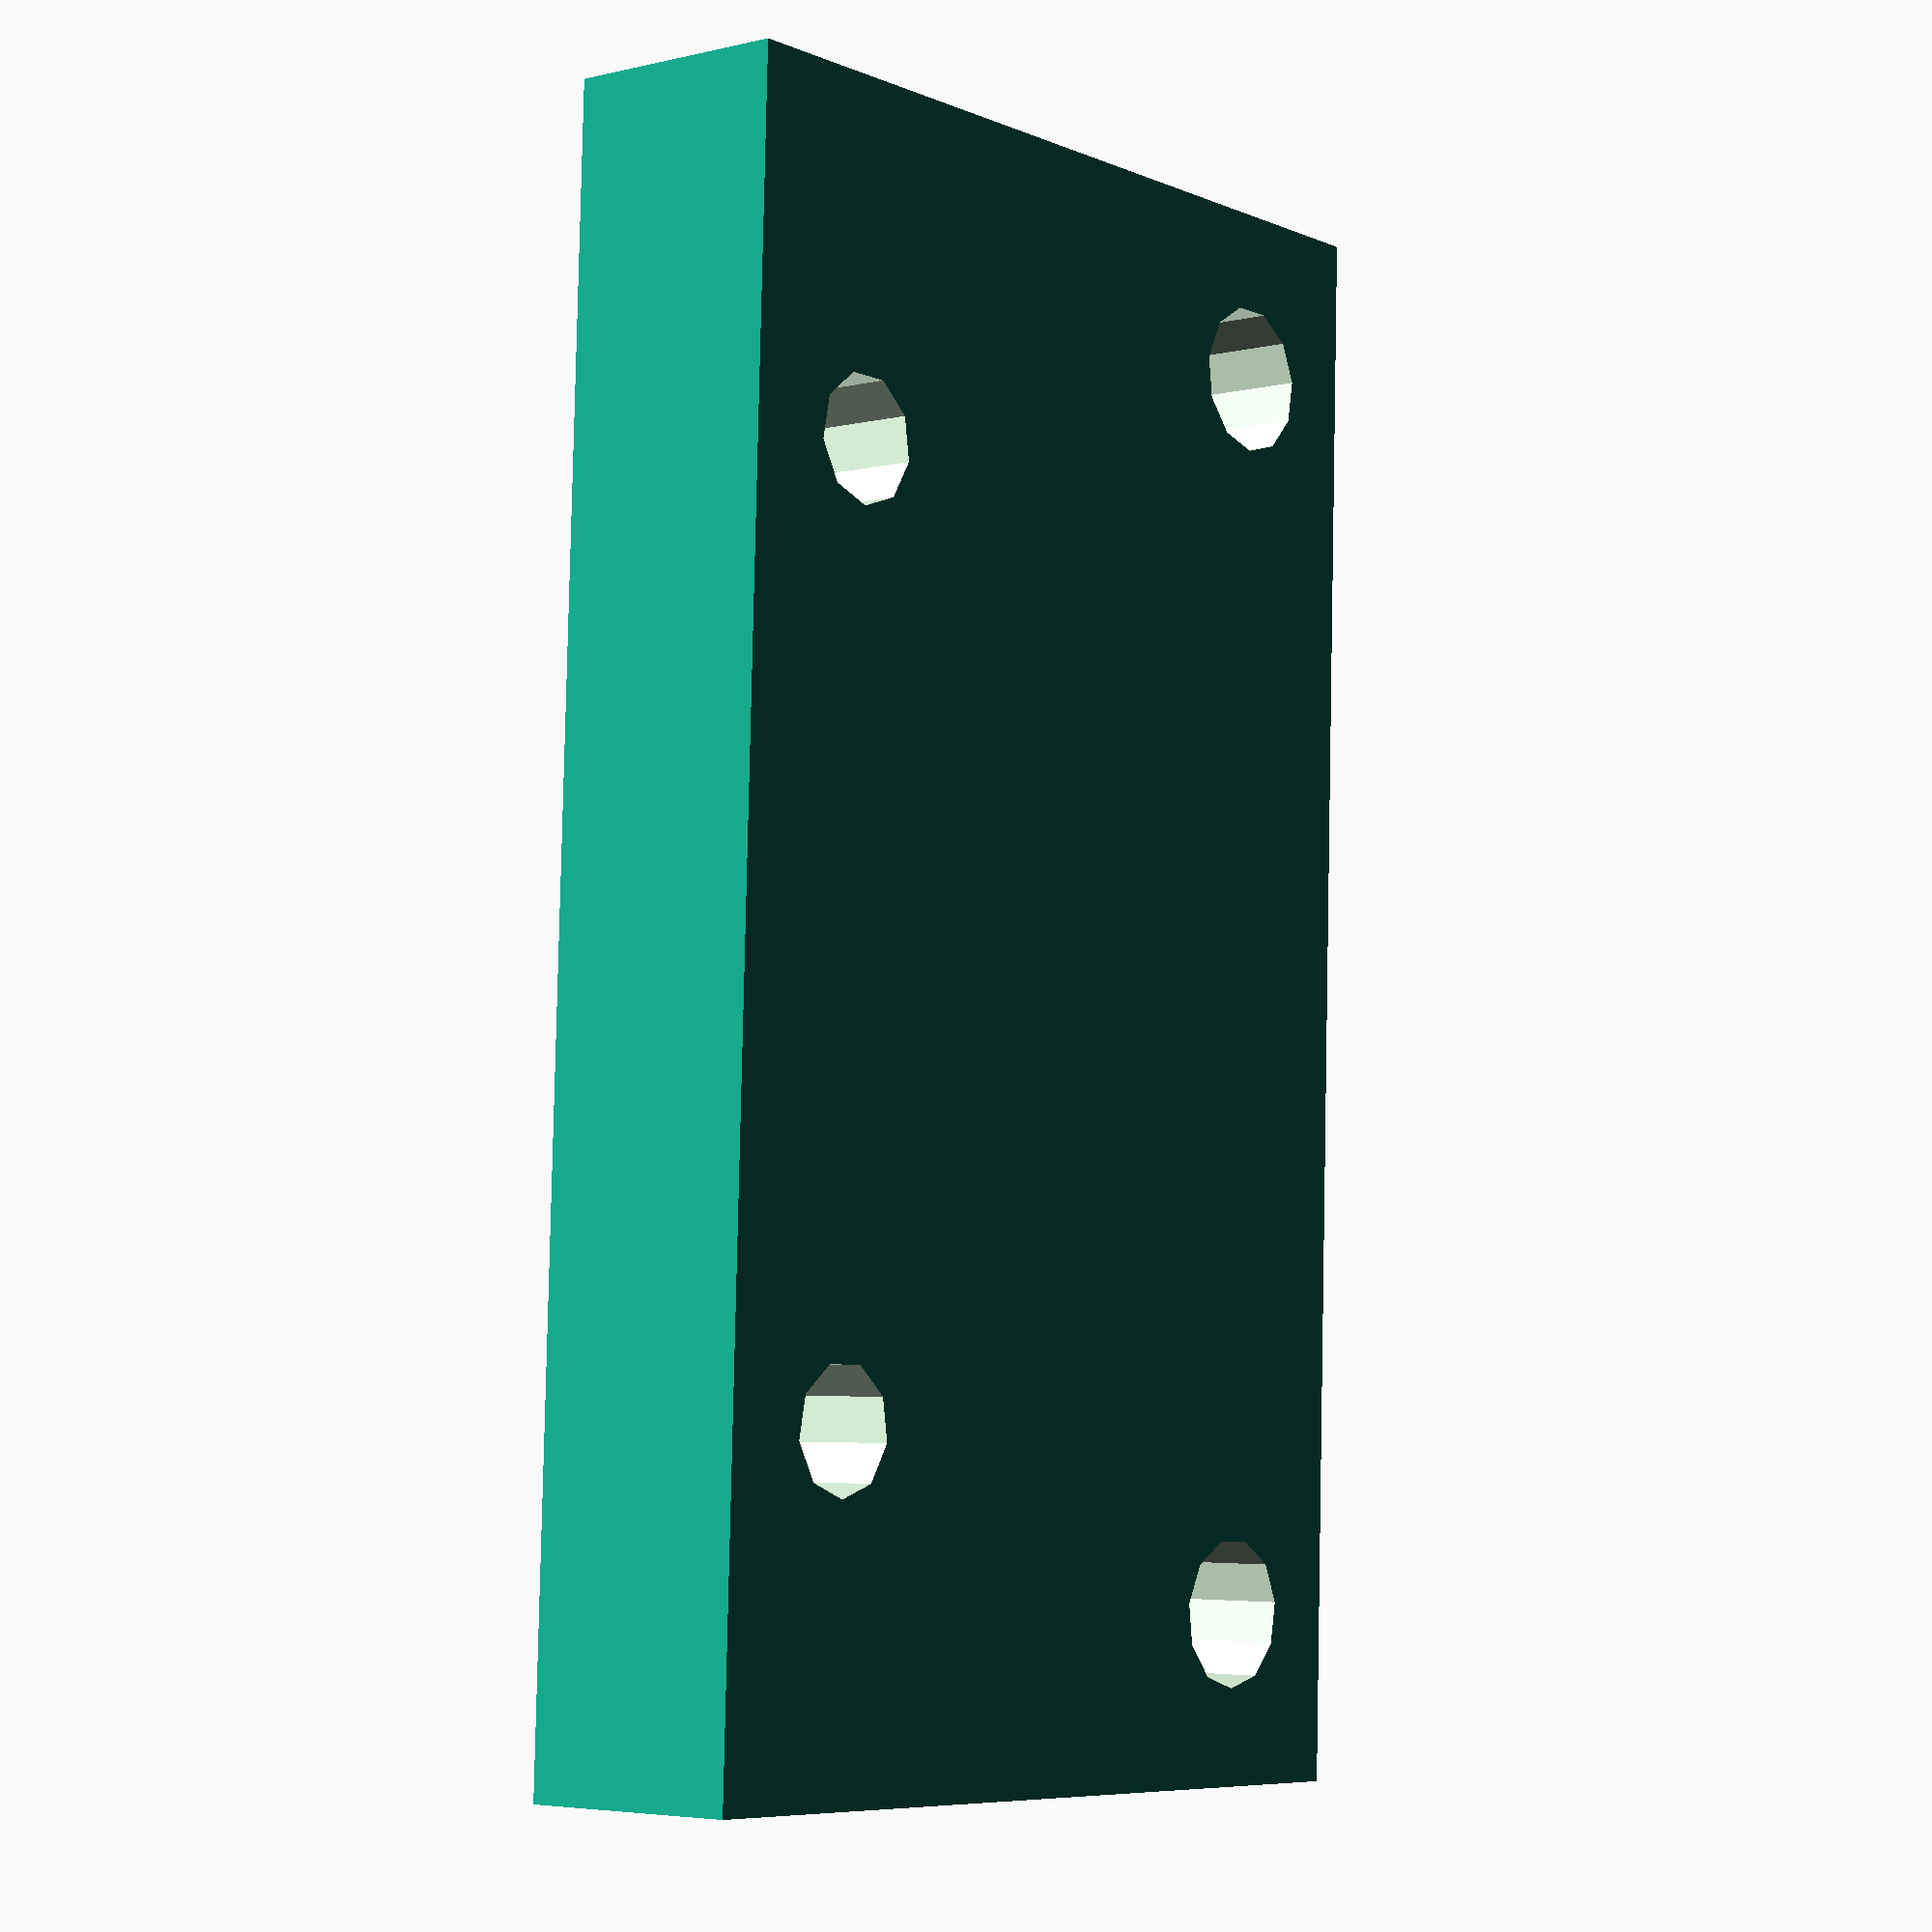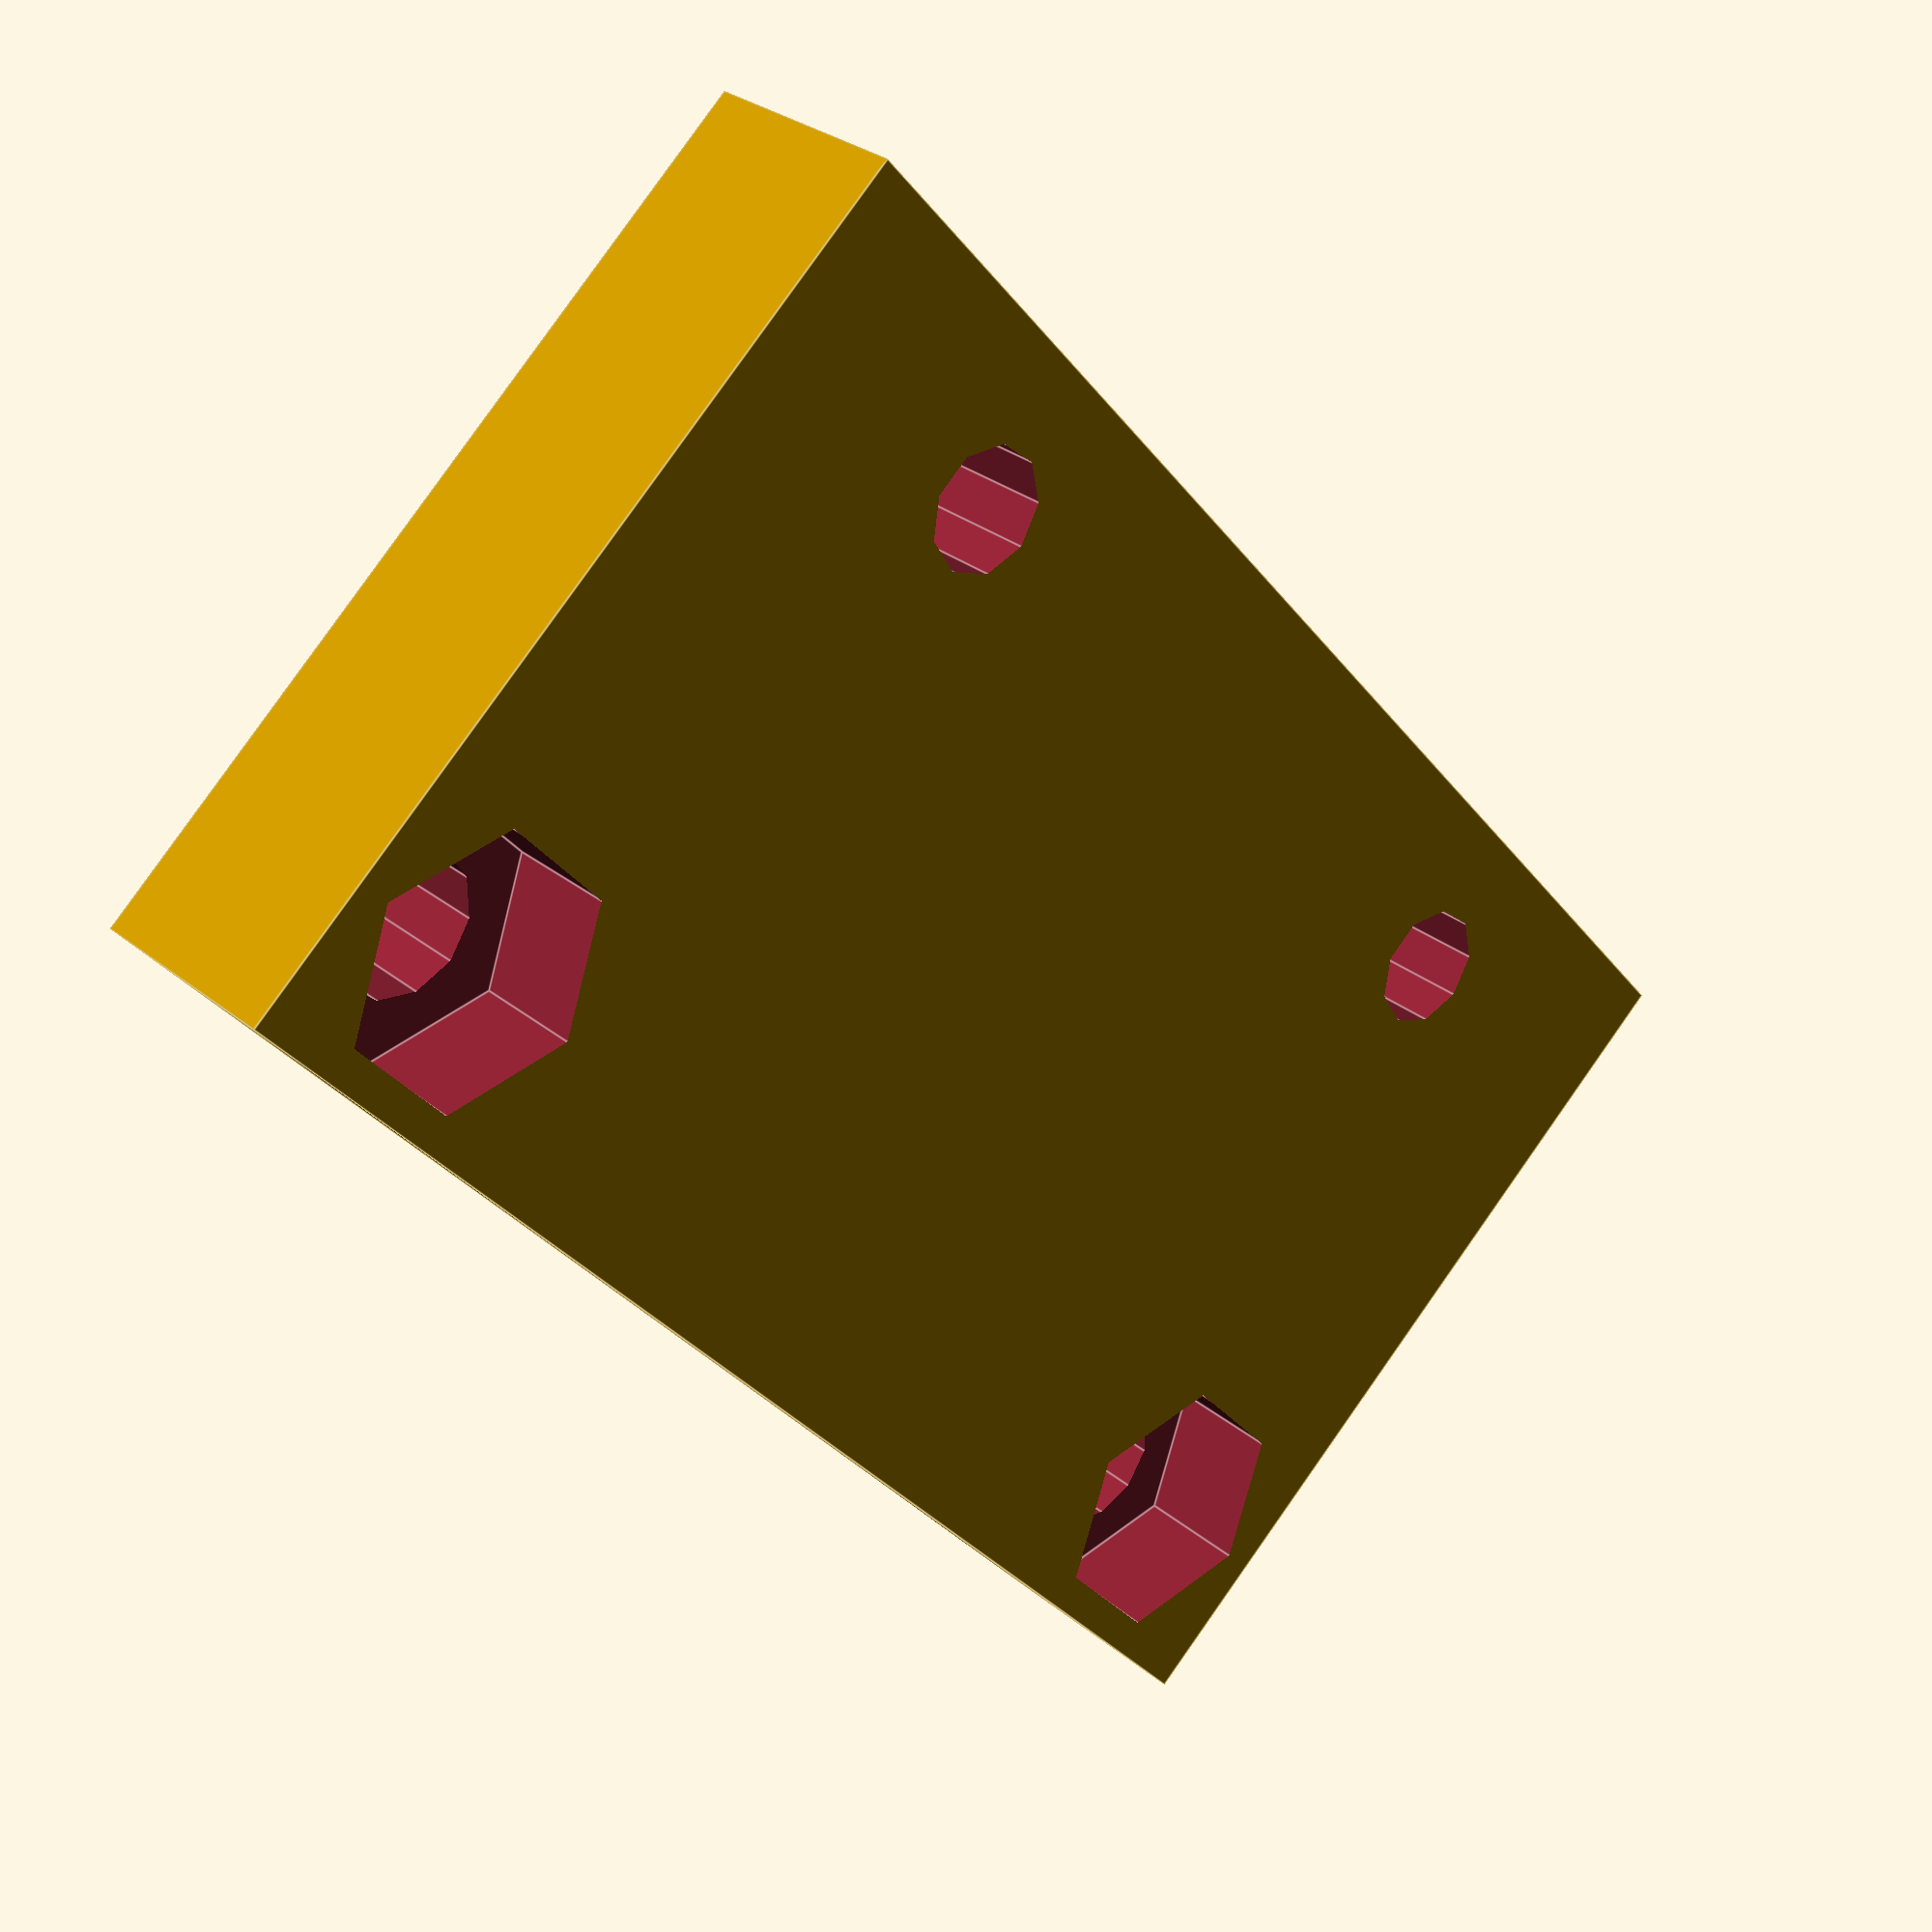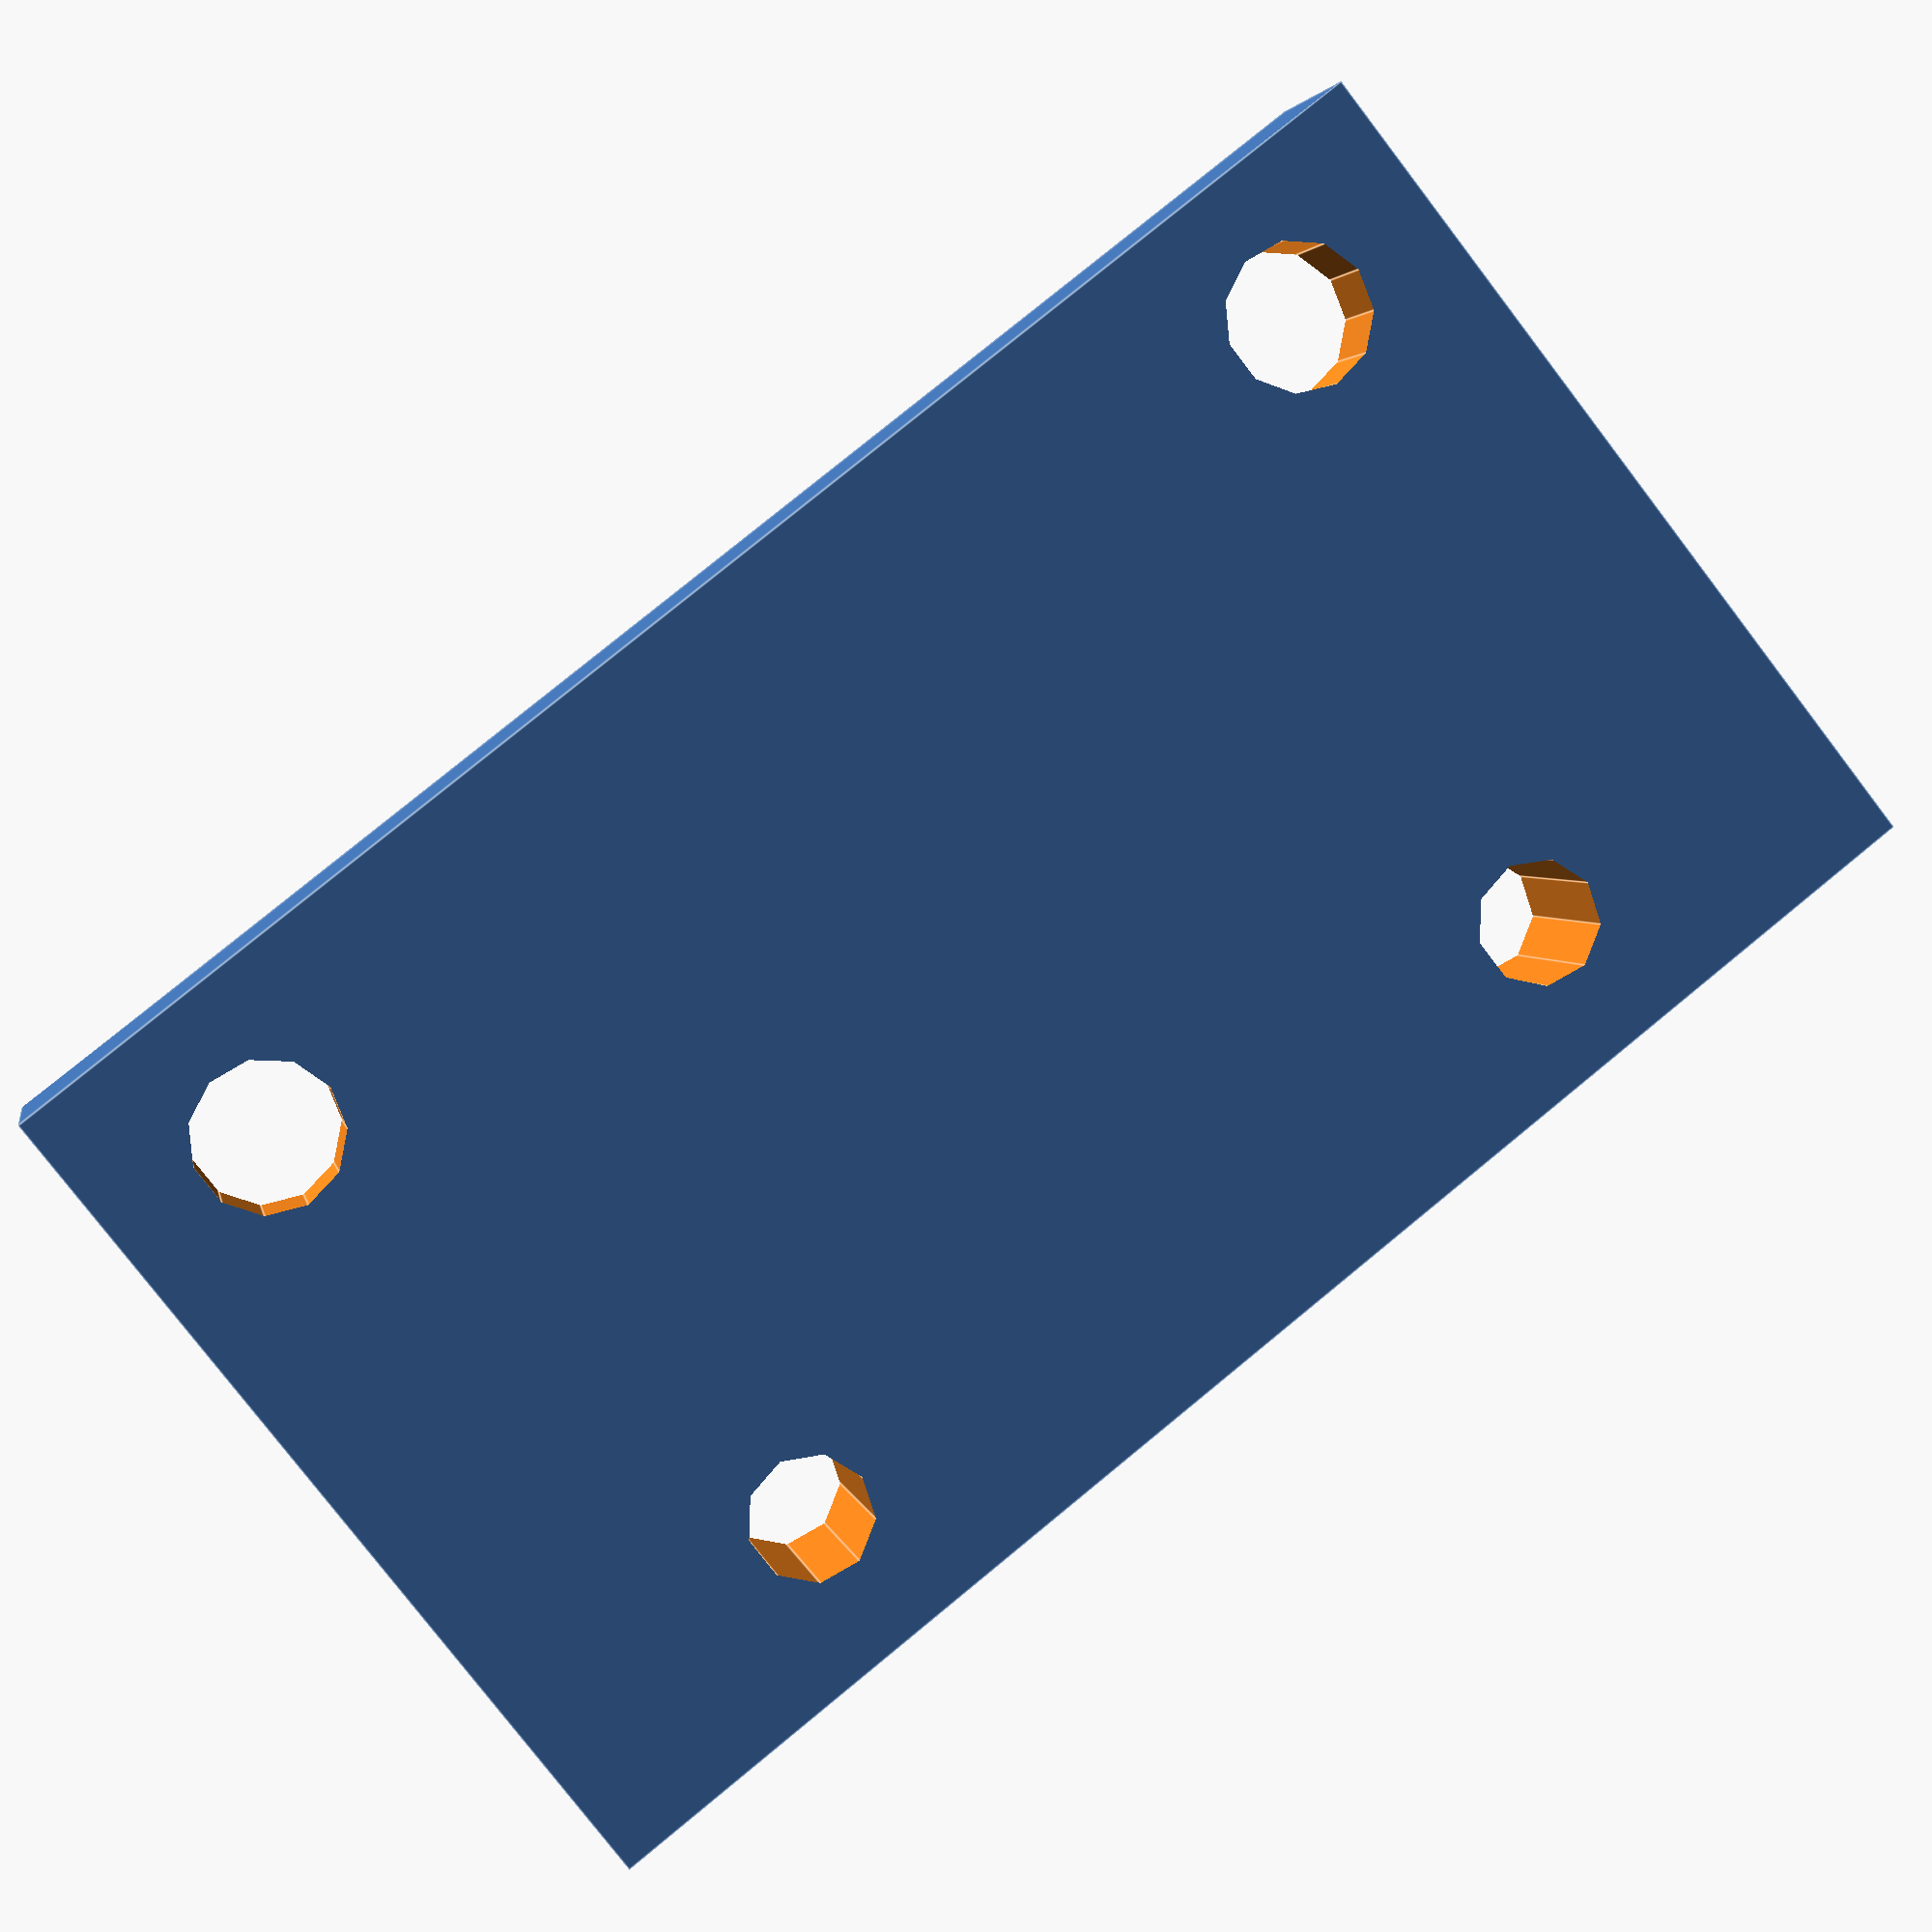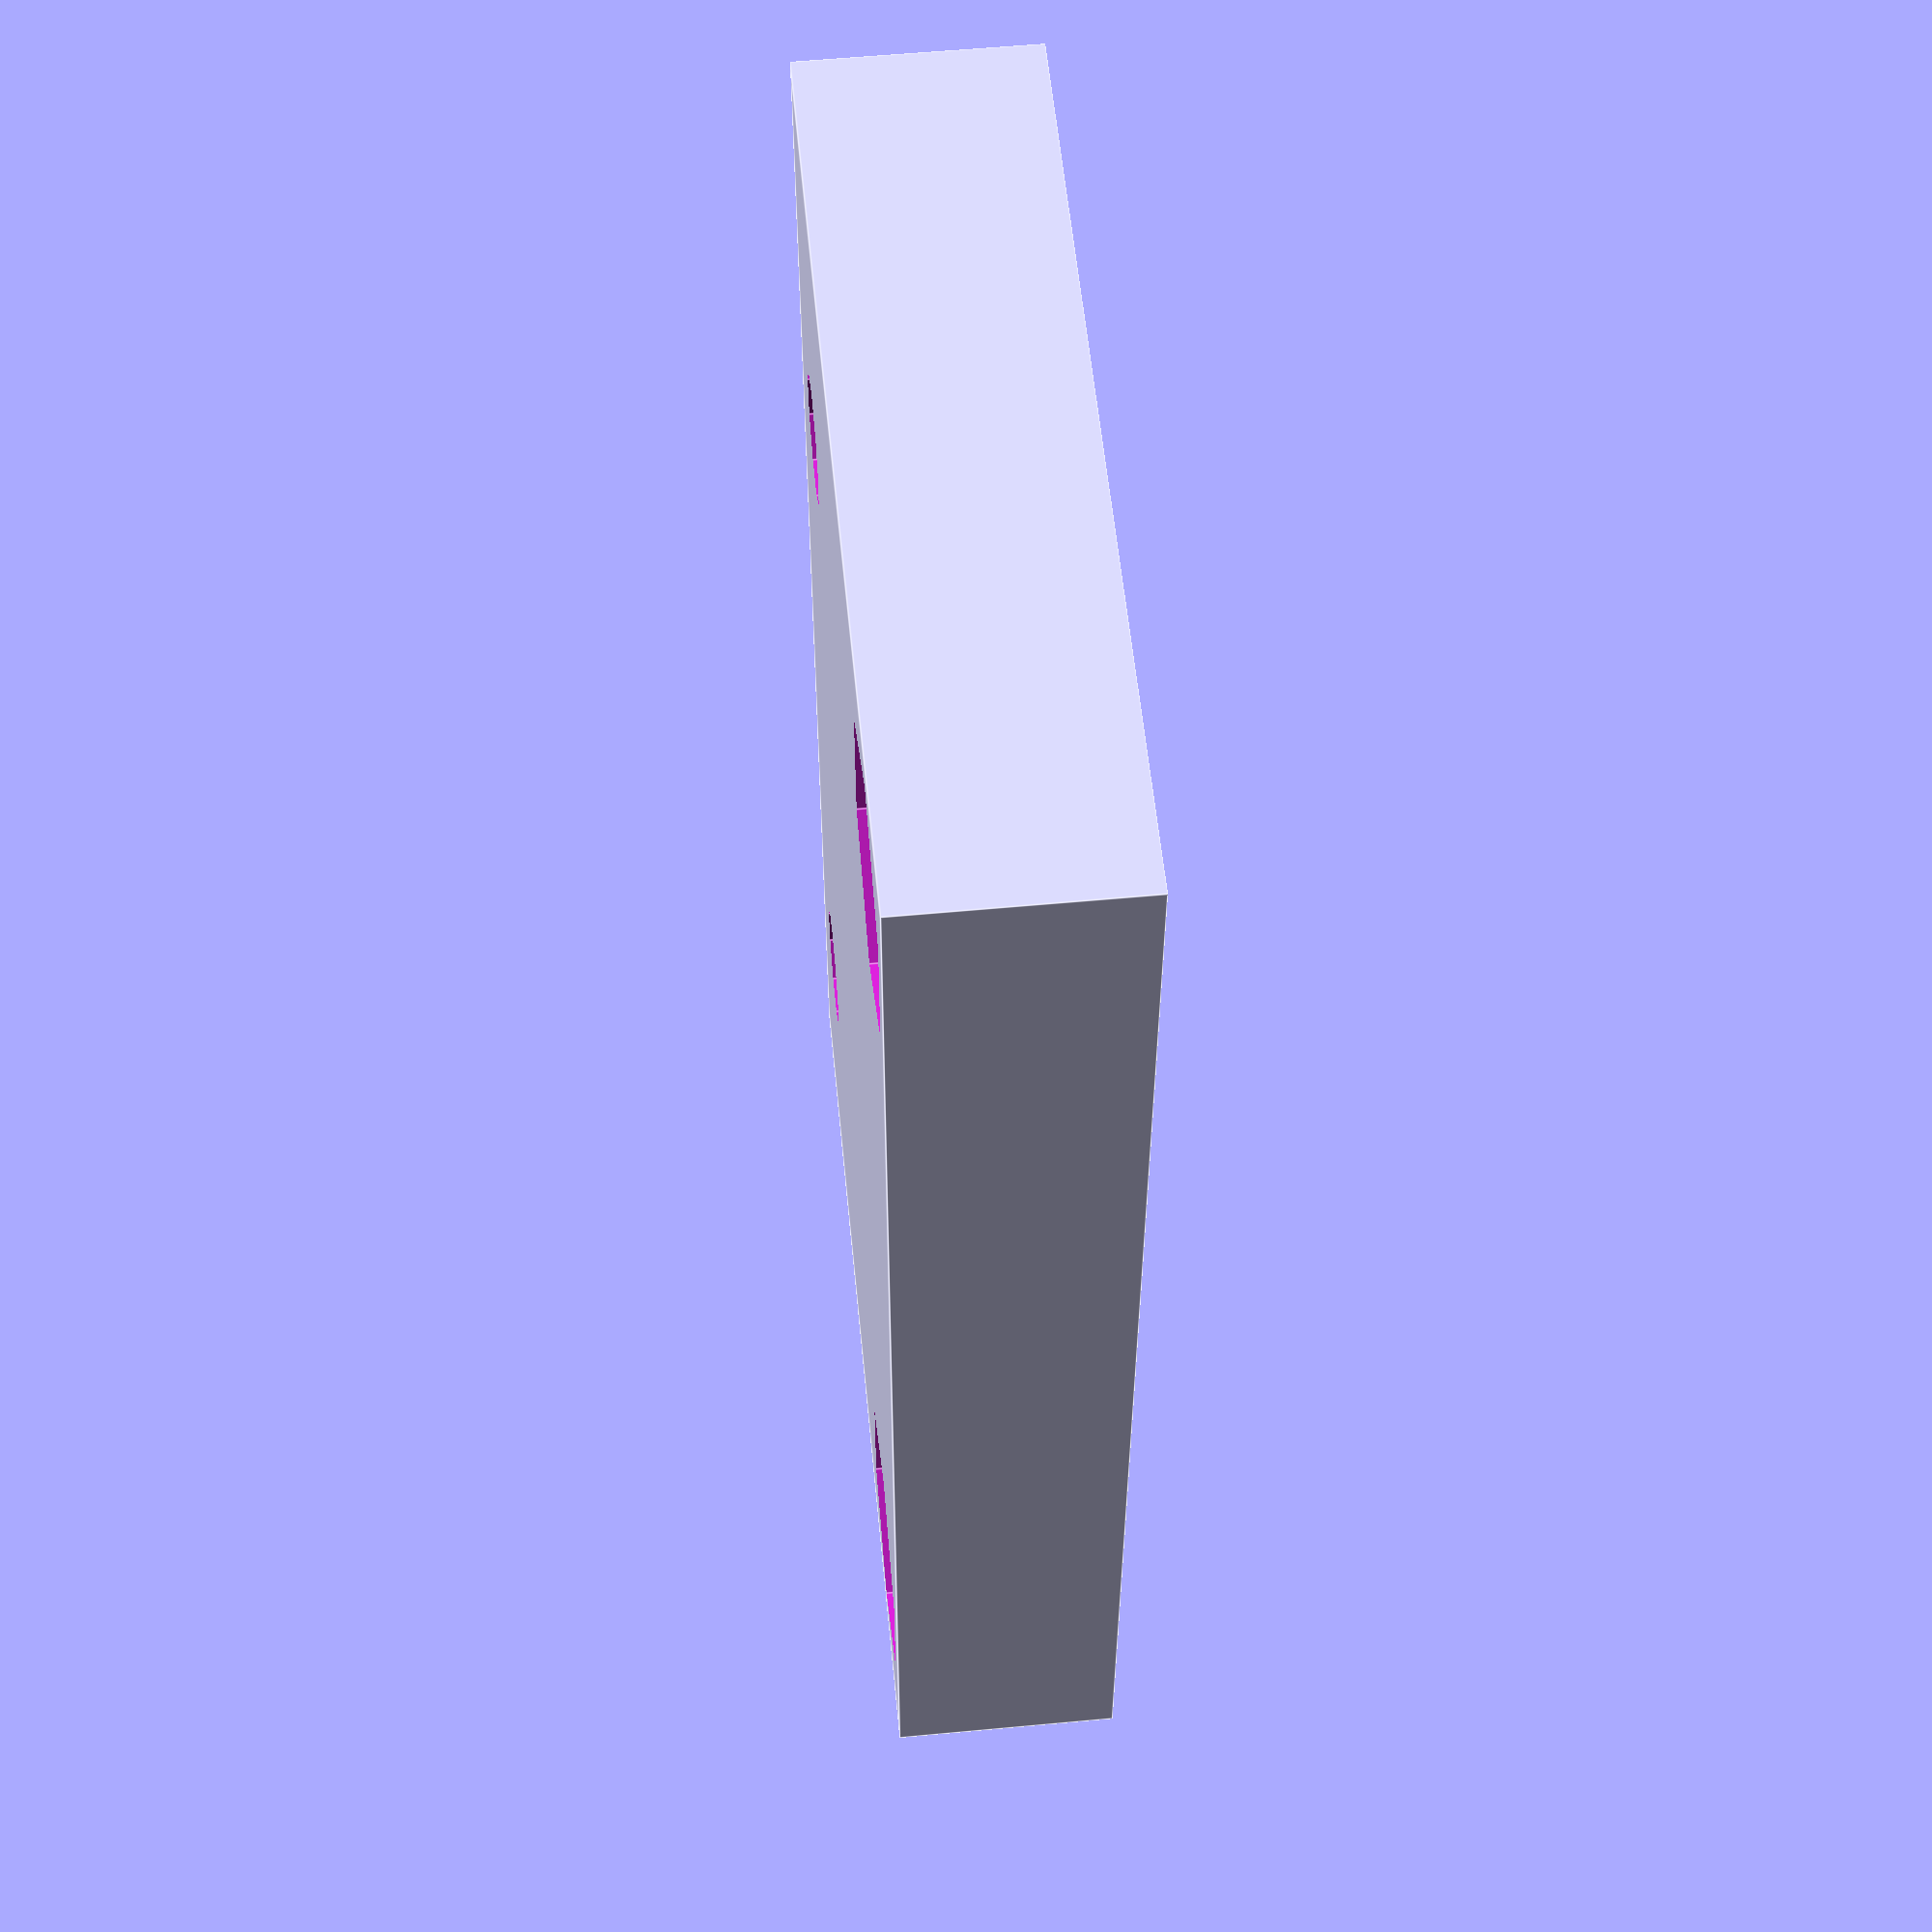
<openscad>
/**
 * Rod Plates
 * Created by Diego Viejo
 * 22/Jan/2015
 * 
 * Plate for attaching rod structure to a 20x60 TSlot
 * 
 */

wide = 70;
length = 40;
height = 10;

rodBoltDistance = 55;
rodBoltRad = 3;
rodNutRad = 5.5;
rodNutHeight = 5.25;
slotBoltDistance = 40;
slotBoltRad = 2.5;

// Helper module: centered cube on (X,Y) but not on Z, like cylinder
module centered_cube(size)
{
  translate([-size[0]/2, -size[1]/2, 0])
    cube(size);
}

module plate()
{
  difference()
  {
    centered_cube([wide, length, height]);
    
    //t-slot attaching holes
    for(i=[-1, 1])
    {
      translate([i*slotBoltDistance/2, length/3, -1]) 
	cylinder(r=slotBoltRad+0.25, h=height+2);
    }
    
    //rod structure attaching holes
    for(i=[-1, 1])
    {
      translate([i*rodBoltDistance/2, -length/3, -1]) 
	cylinder(r=rodBoltRad+0.25, h=height+2);
      translate([i*rodBoltDistance/2, -length/3, height-rodNutHeight]) 
	cylinder(r=rodNutRad+0.35, h=rodNutHeight+1, $fn = 6);
    }
  }
}

plate();
</openscad>
<views>
elev=184.4 azim=268.1 roll=51.3 proj=p view=wireframe
elev=330.8 azim=48.8 roll=320.0 proj=p view=edges
elev=357.4 azim=218.2 roll=169.9 proj=p view=edges
elev=123.8 azim=91.2 roll=95.6 proj=p view=edges
</views>
